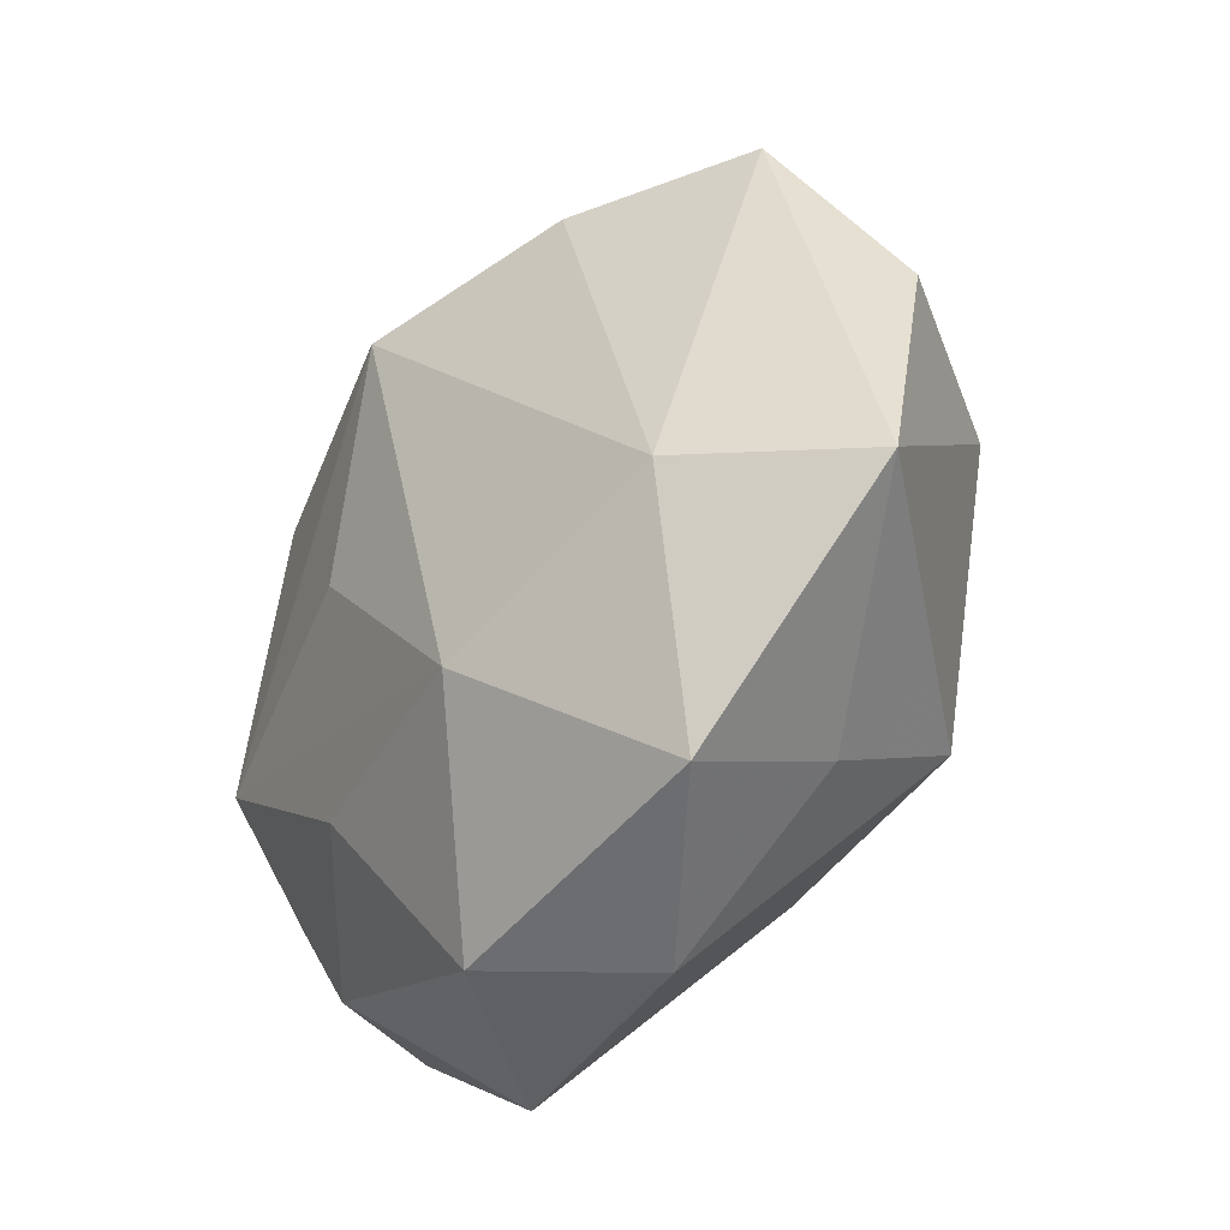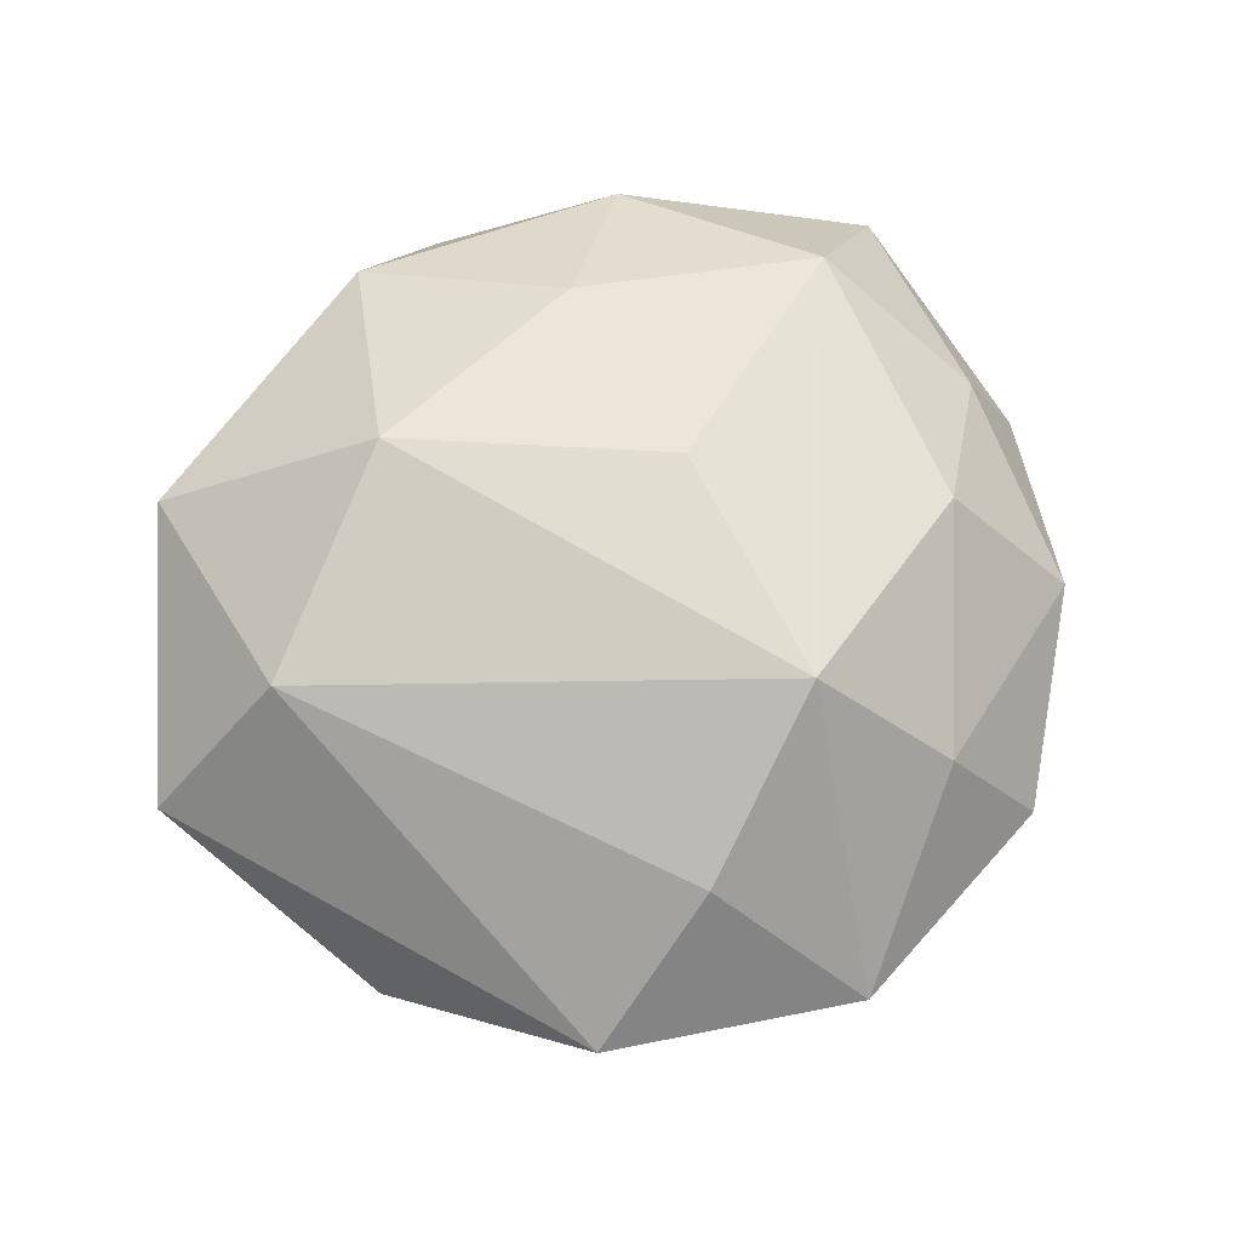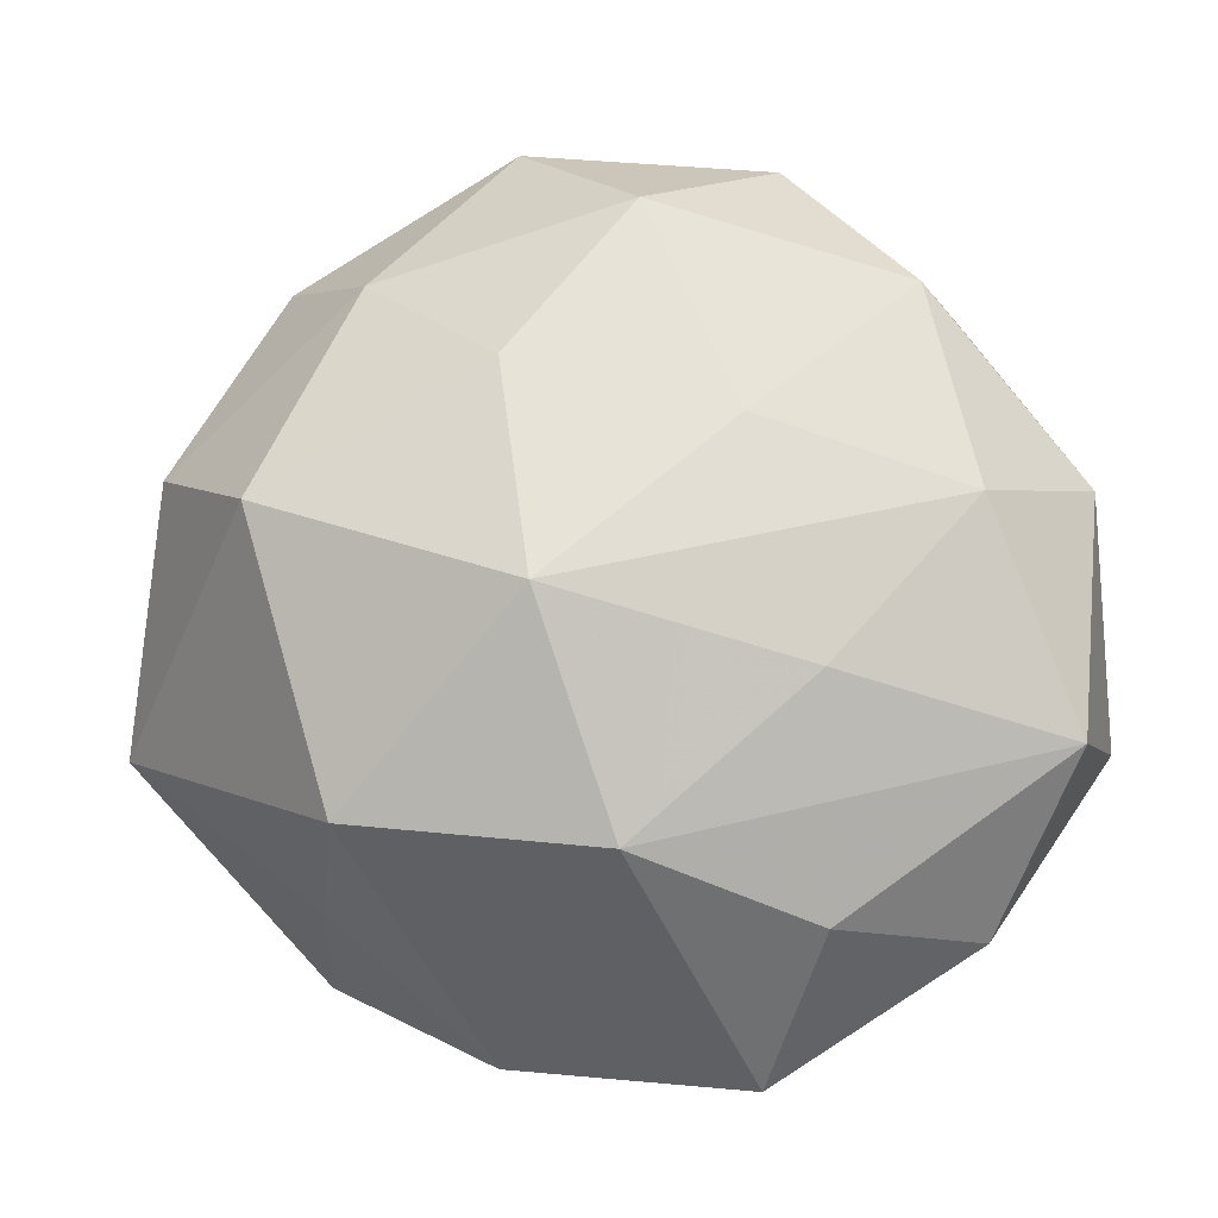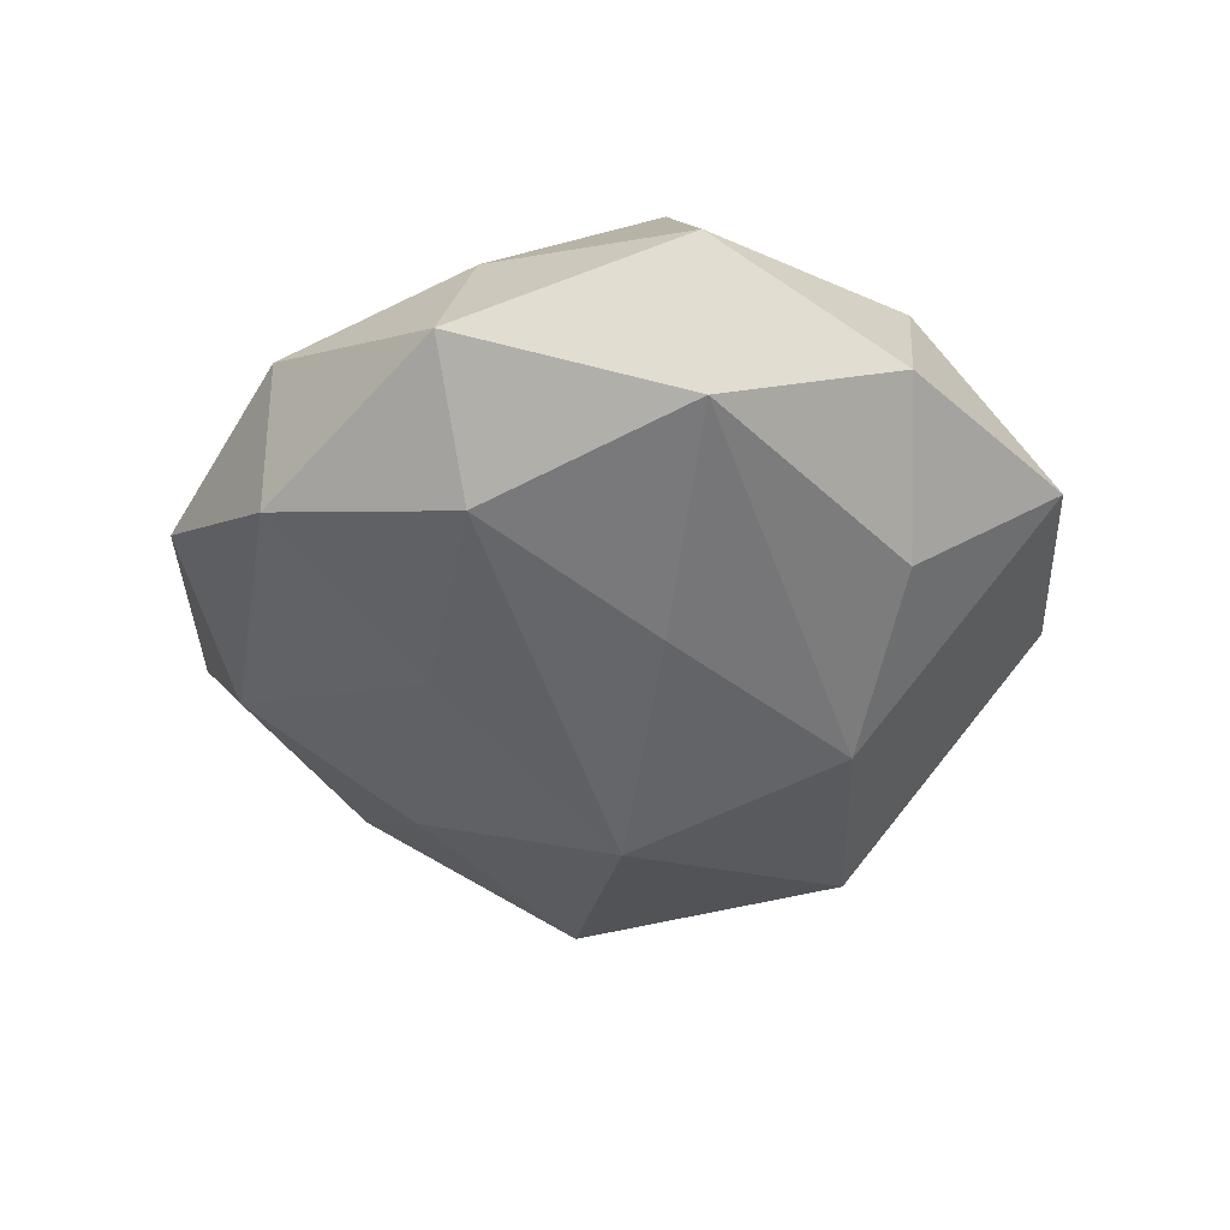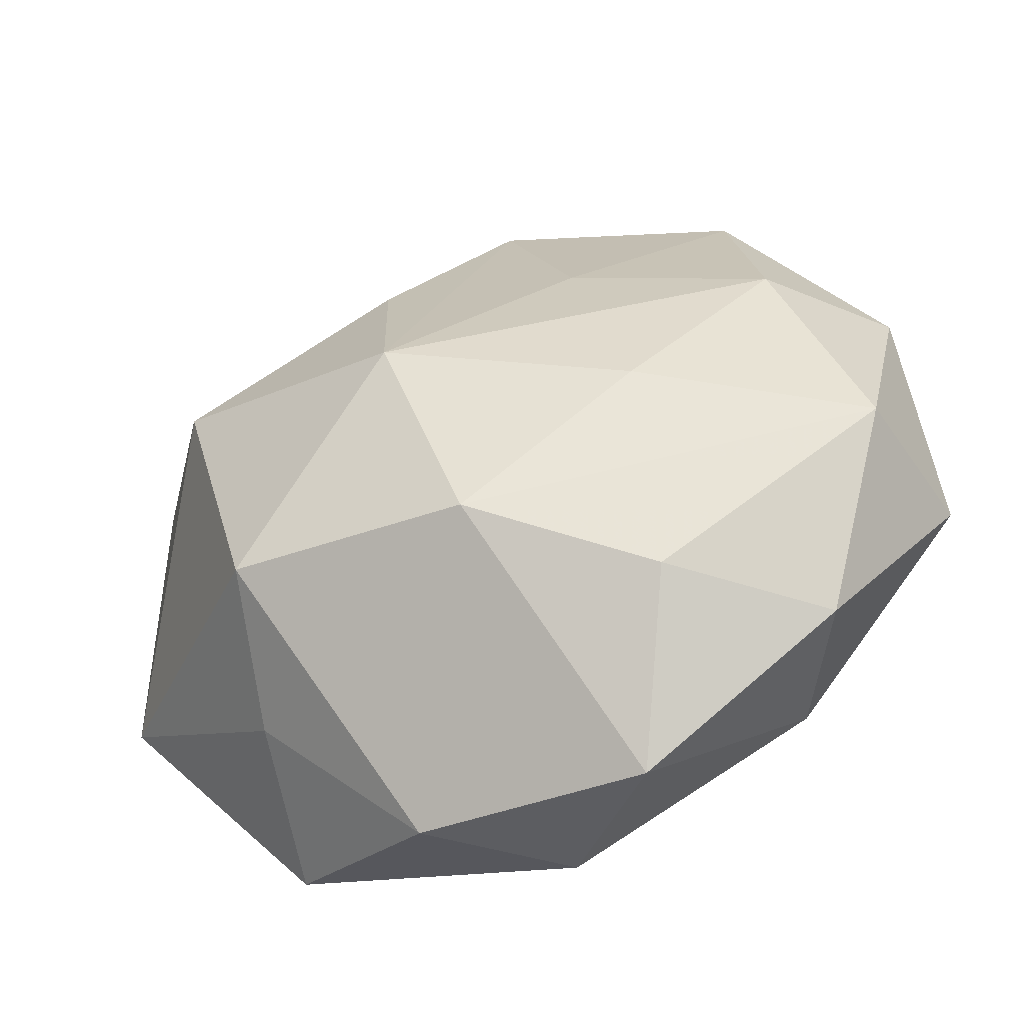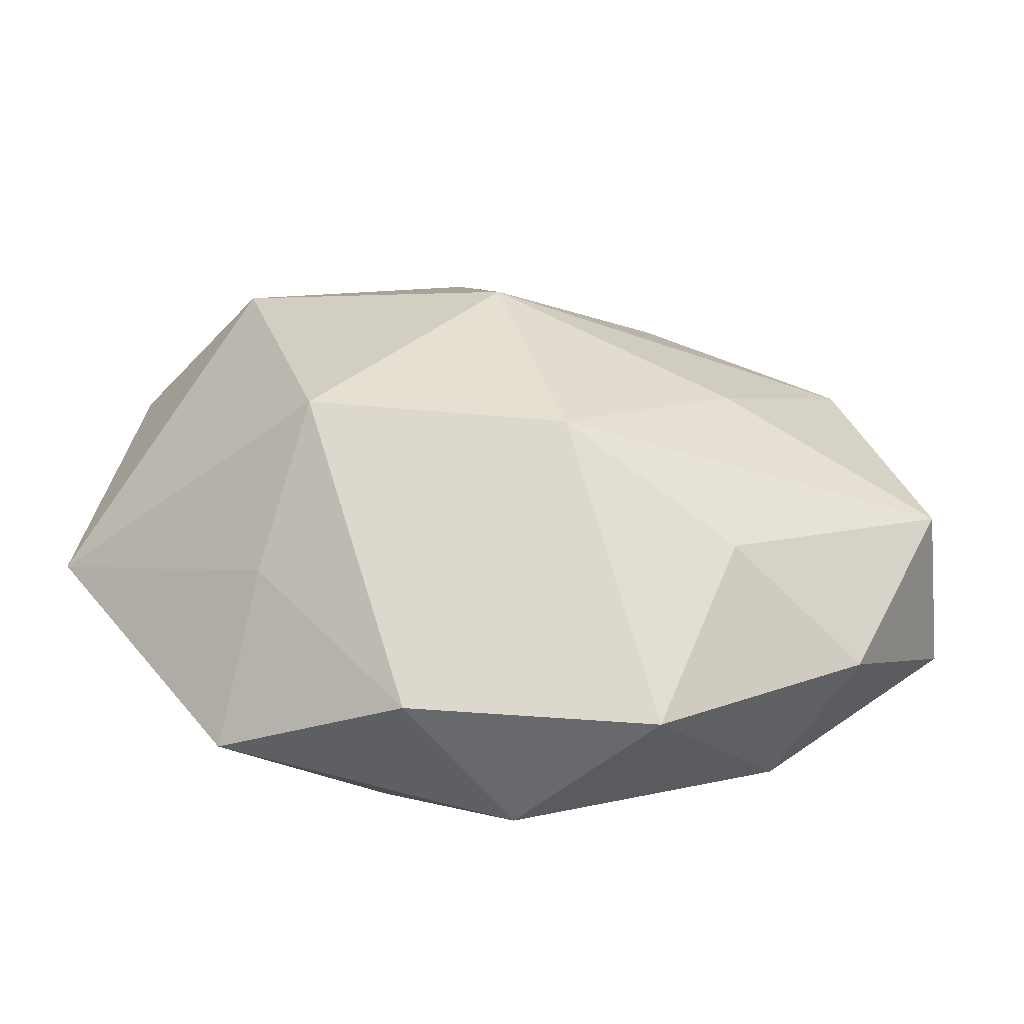
<metadata>
{"format":"obj","ext":"obj","renderer":"f3d","projection":"perspective","resolution":1024,"background":"white","views":[{"elev":-35.9,"azim":54.8,"up":"+Y"},{"elev":70.4,"azim":137.9,"up":"+Z"},{"elev":-5.9,"azim":-175.7,"up":"+Y"},{"elev":-38.6,"azim":-82.8,"up":"+Z"},{"elev":-48.6,"azim":-159.8,"up":"+Y"},{"elev":-64.1,"azim":172.4,"up":"+Y"}]}
</metadata>
<code>
v 0.02508 -0.01974 -0.02171
v -0.04713 -0.01262 0.003343
v -0.03986 0.009366 0.009074
v 0.04973 -0.01288 0.004425
v 0.01054 0.04758 0.00231
v -0.00129 -0.02214 -0.02404
v -0.0134 -0.02214 0.01971
v -0.002411 0.03948 -0.01241
v 0.02415 0.03188 -0.009771
v 0.03374 0.03408 0.004227
v -0.00856 -7.872e-05 0.02409
v -0.01545 0.04467 -0.0003739
v 0.0172 0.03153 0.01562
v 0.02816 -0.02794 -0.005768
v -0.02885 0.03146 -0.01019
v -0.001967 0.02477 0.0249
v 0.01006 0.02318 -0.02015
v -0.02769 -0.03103 0.009273
v -0.01963 -0.005917 -0.02212
v -0.01247 0.01773 -0.01943
v -0.03285 0.03057 0.005426
v 0.03499 -0.01053 0.01826
v -0.0342 0.01054 -0.01683
v 0.03015 -0.03536 0.01122
v -0.01978 -0.02923 -0.01568
v -0.02602 0.01921 0.01926
v -0.009391 0.03729 0.01269
v 0.03365 0.009895 -0.02063
v 0.01199 -0.04275 -0.0002371
v 0.04476 0.0141 -0.004023
v -0.04329 -0.01243 -0.01364
v -0.04528 0.01209 -0.004326
v -0.03474 -0.008104 0.01879
v -0.0007732 -0.04085 0.01261
v 0.01207 -0.02098 0.02383
v 0.006351 0.001409 -0.02831
v -0.01333 -0.04463 -0.002824
v -0.03468 -0.03068 -0.004542
f 33 2 18
f 21 15 32
f 31 2 32
f 31 32 23
f 23 32 15
f 18 2 38
f 38 37 18
f 38 2 31
f 14 1 4
f 29 1 14
f 29 37 6
f 6 1 29
f 4 1 28
f 28 30 4
f 16 35 22
f 18 37 34
f 34 37 29
f 11 35 16
f 16 33 11
f 11 33 35
f 2 33 3
f 21 32 3
f 3 32 2
f 26 33 16
f 21 3 26
f 26 3 33
f 20 23 15
f 8 20 15
f 16 5 27
f 21 26 27
f 27 26 16
f 37 38 25
f 25 6 37
f 25 38 31
f 31 6 25
f 13 5 16
f 16 22 13
f 30 28 9
f 9 8 5
f 9 28 17
f 17 8 9
f 35 33 7
f 7 34 35
f 7 33 18
f 18 34 7
f 24 34 29
f 24 14 4
f 29 14 24
f 4 22 24
f 24 22 35
f 35 34 24
f 23 20 36
f 17 28 36
f 36 8 17
f 20 8 36
f 1 6 36
f 36 28 1
f 12 8 15
f 5 8 12
f 12 15 21
f 21 27 12
f 12 27 5
f 30 9 10
f 10 9 5
f 5 13 10
f 4 30 10
f 10 22 4
f 10 13 22
f 31 23 19
f 23 36 19
f 19 6 31
f 19 36 6

</code>
